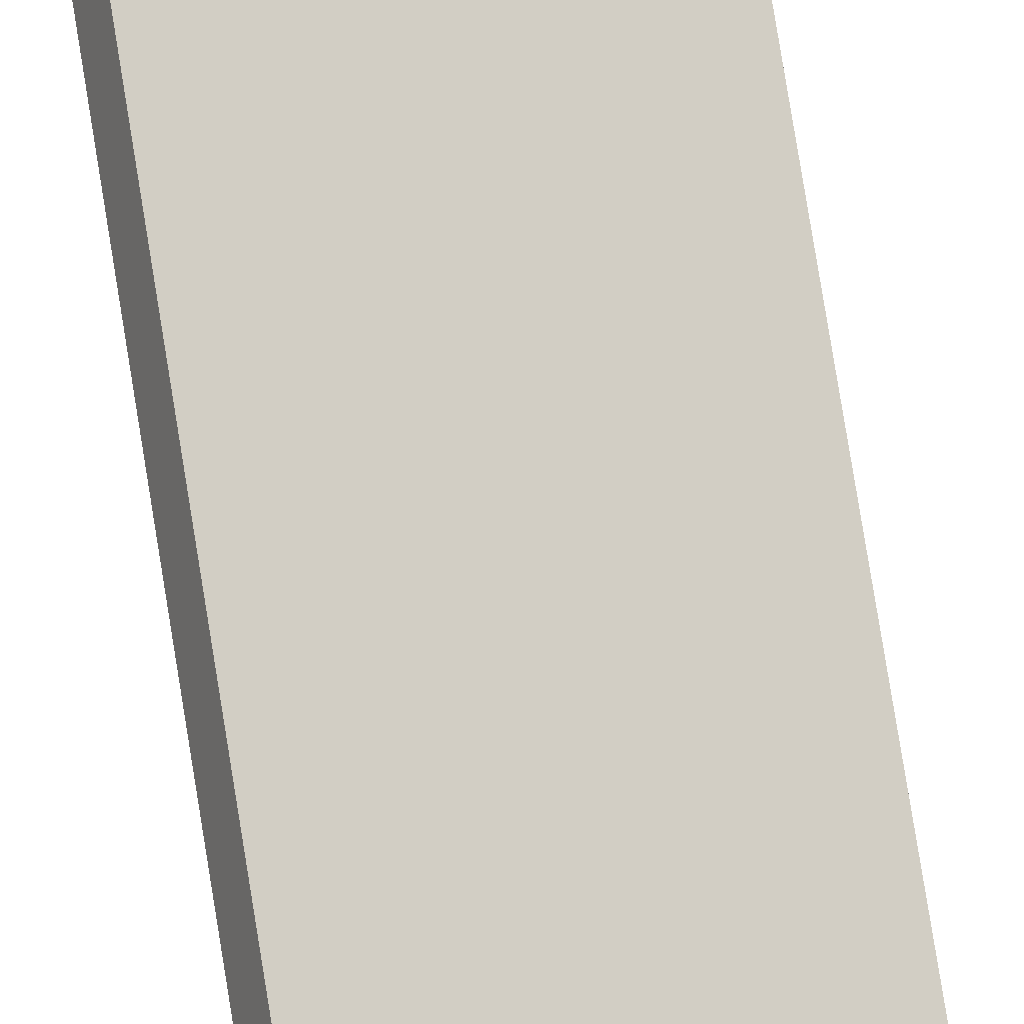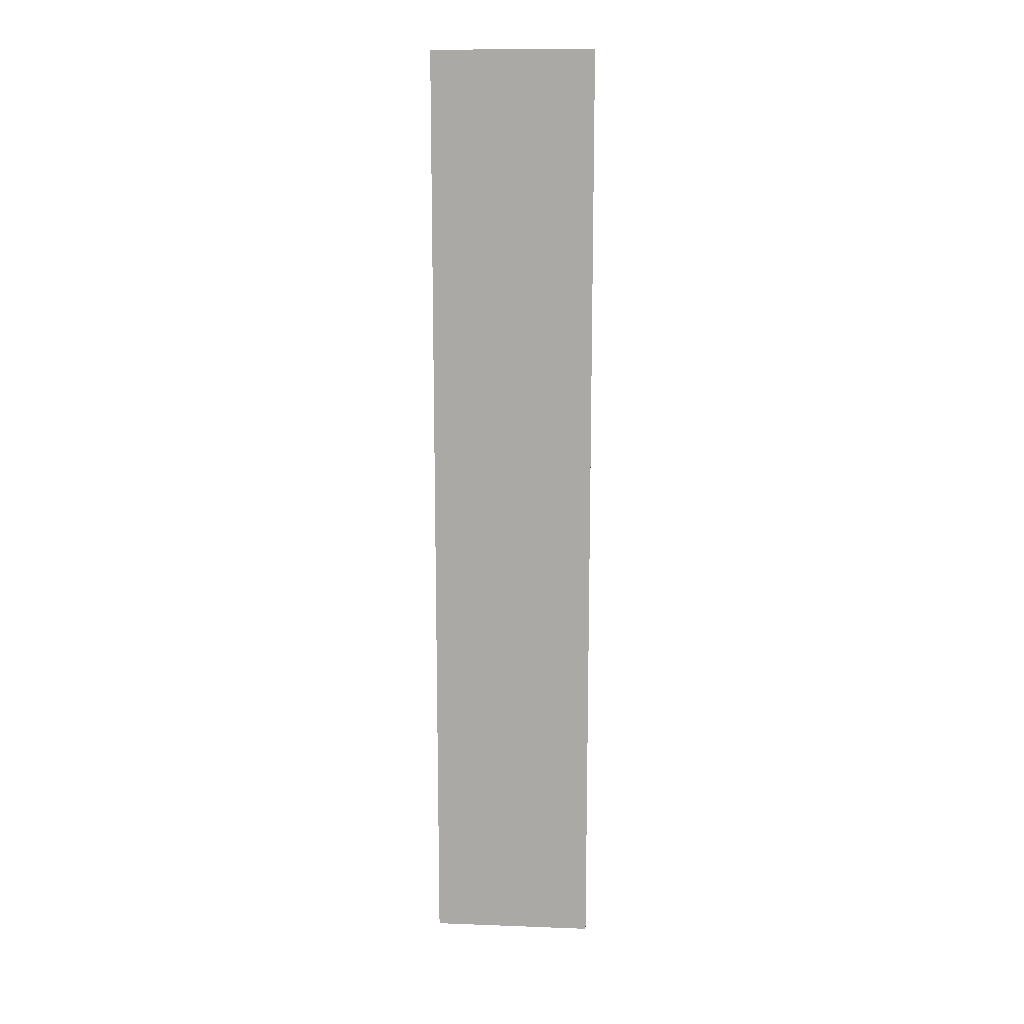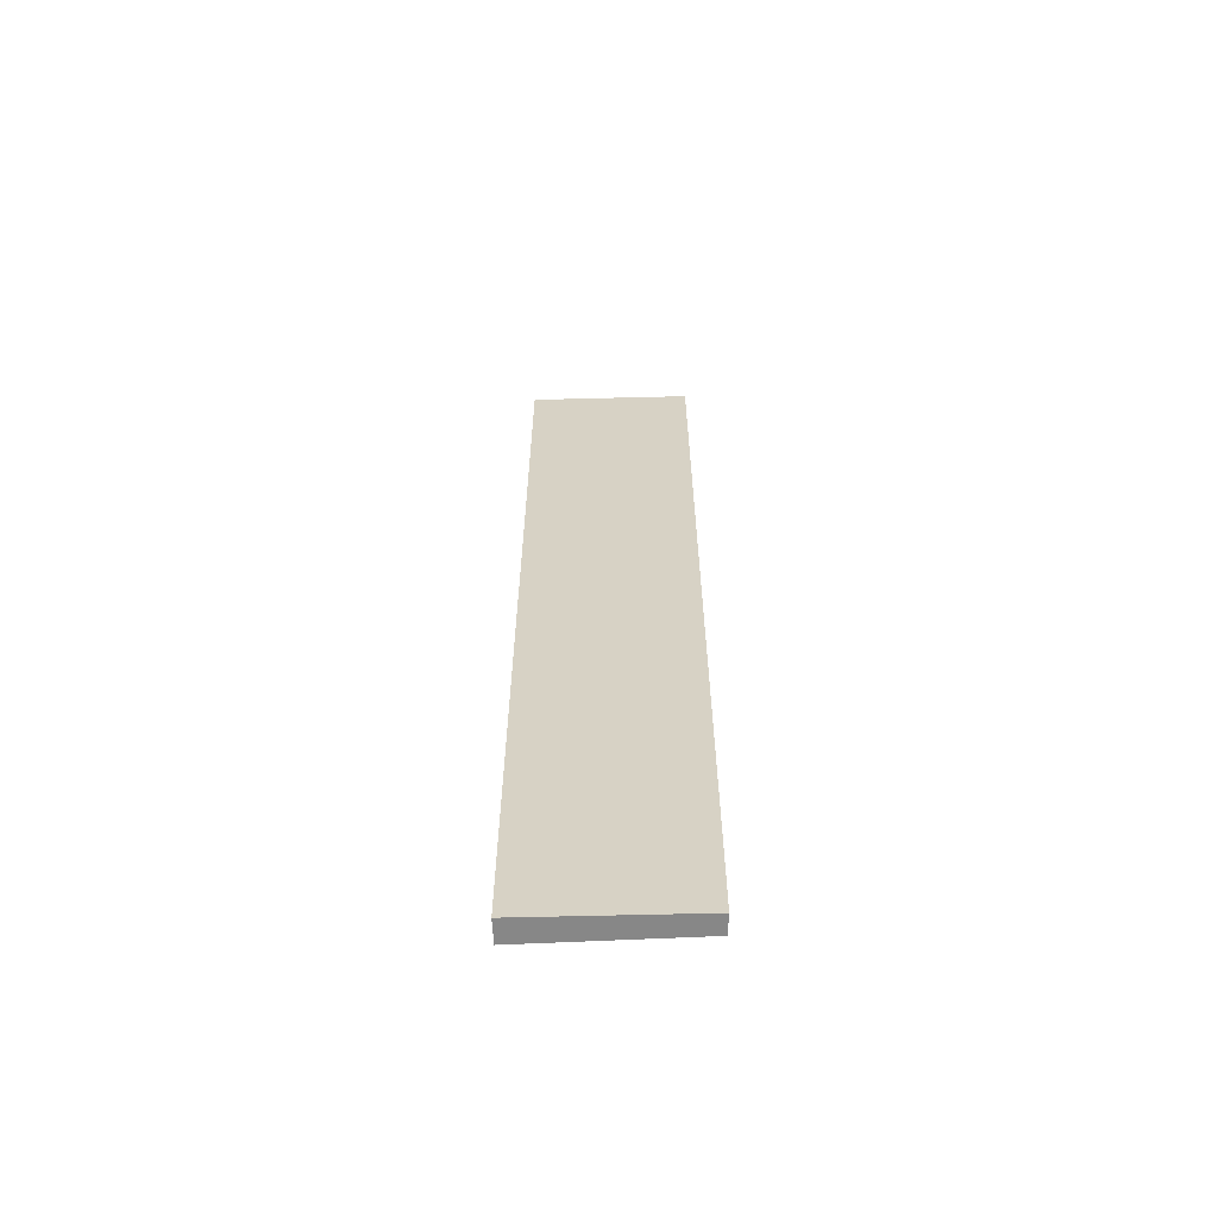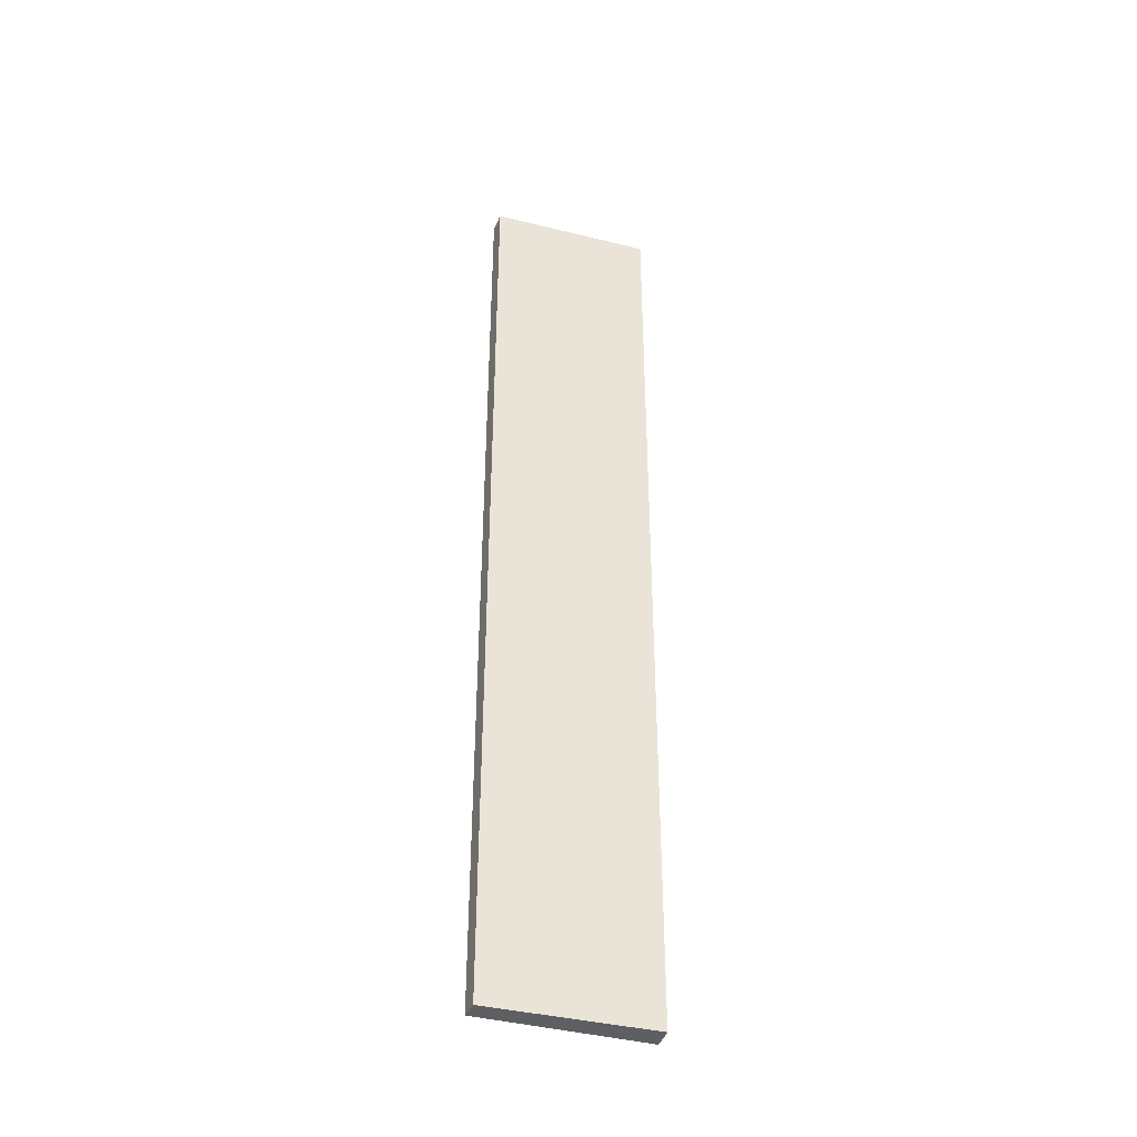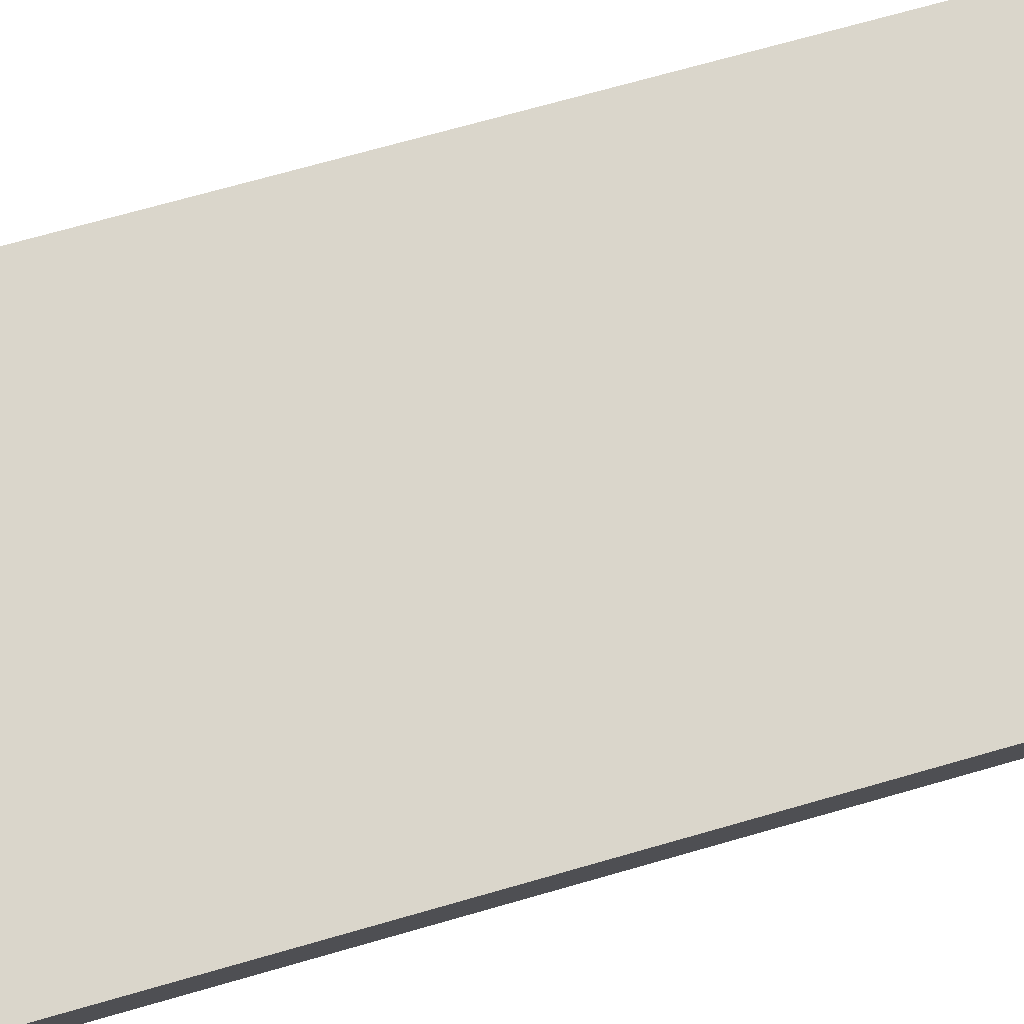
<metadata>
{"format":"obj","ext":"obj","renderer":"f3d","projection":"perspective","resolution":1024,"background":"white","views":[{"elev":79.5,"azim":170.8,"up":"+Z"},{"elev":13.8,"azim":-23.7,"up":"+Y"},{"elev":-62.3,"azim":-27.0,"up":"+Y"},{"elev":-39.7,"azim":133.2,"up":"+Y"},{"elev":47.4,"azim":-110.2,"up":"+Z"}]}
</metadata>
<code>
v  2.041 12.72 0.811
v  0.369 12.72 0.2
v  1.932 12.72 1.047
v  0.513 12.72 -0.064
v  0 12.72 7.791e-16
v  0.156 12.72 -0.268
v  0 0 0
v  1.932 -6.411e-17 1.047
v  0.369 -1.225e-17 0.2
v  2.041 -4.966e-17 0.811
v  0.156 1.641e-17 -0.268
v  0.513 3.919e-18 -0.064
g defaultobject
f 1 2 3
f 2 1 4
f 2 4 5
f 5 4 6
f 7 2 5
f 2 7 3
f 3 7 8
f 8 7 9
f 8 1 3
f 1 8 10
f 10 4 1
f 4 10 6
f 6 10 11
f 11 10 12
f 11 5 6
f 5 11 7
f 9 10 8
f 10 9 12
f 12 9 7
f 12 7 11

</code>
